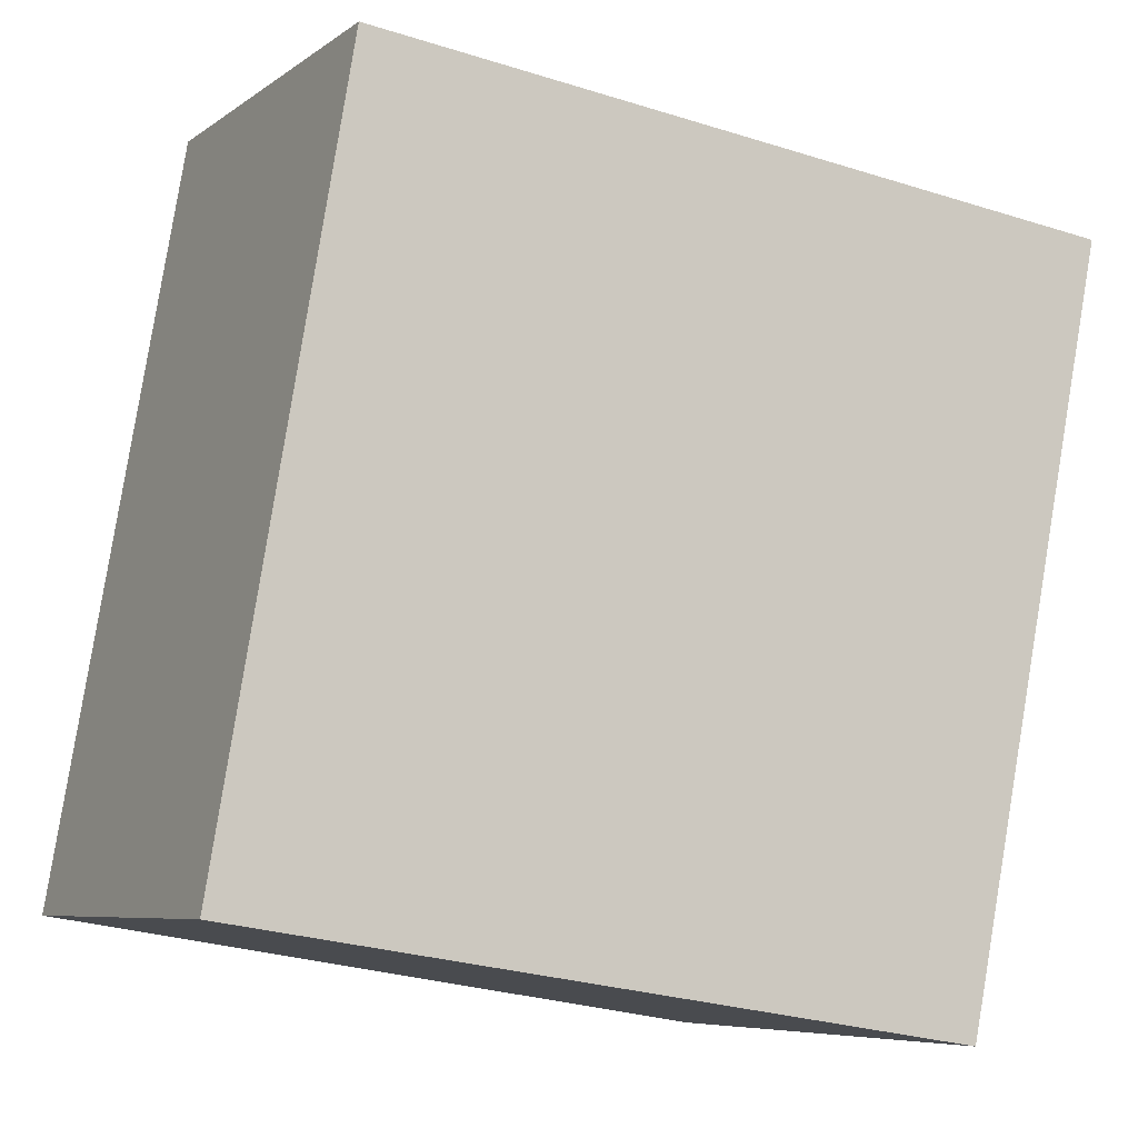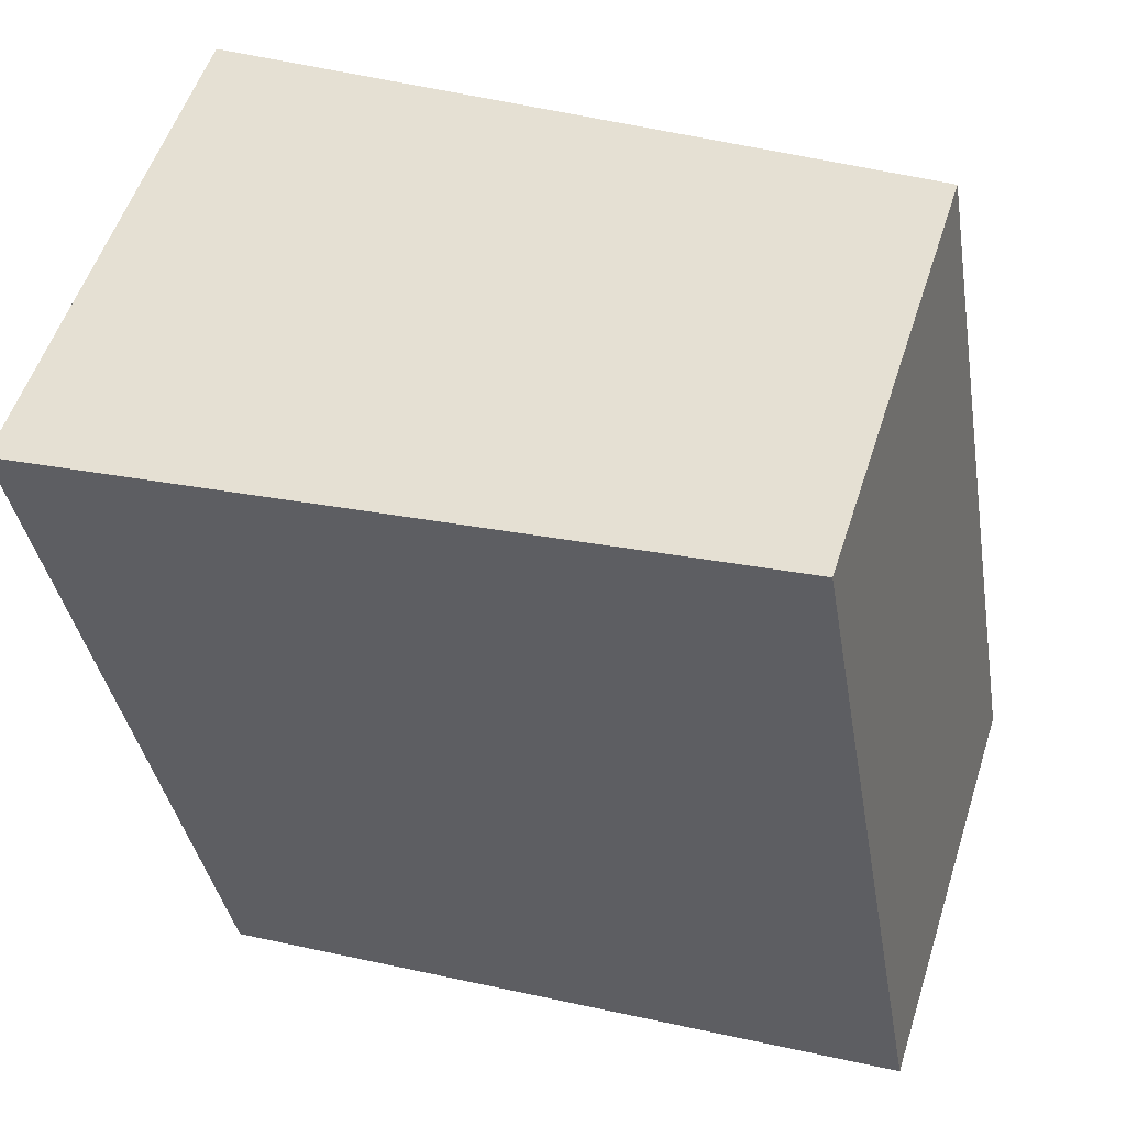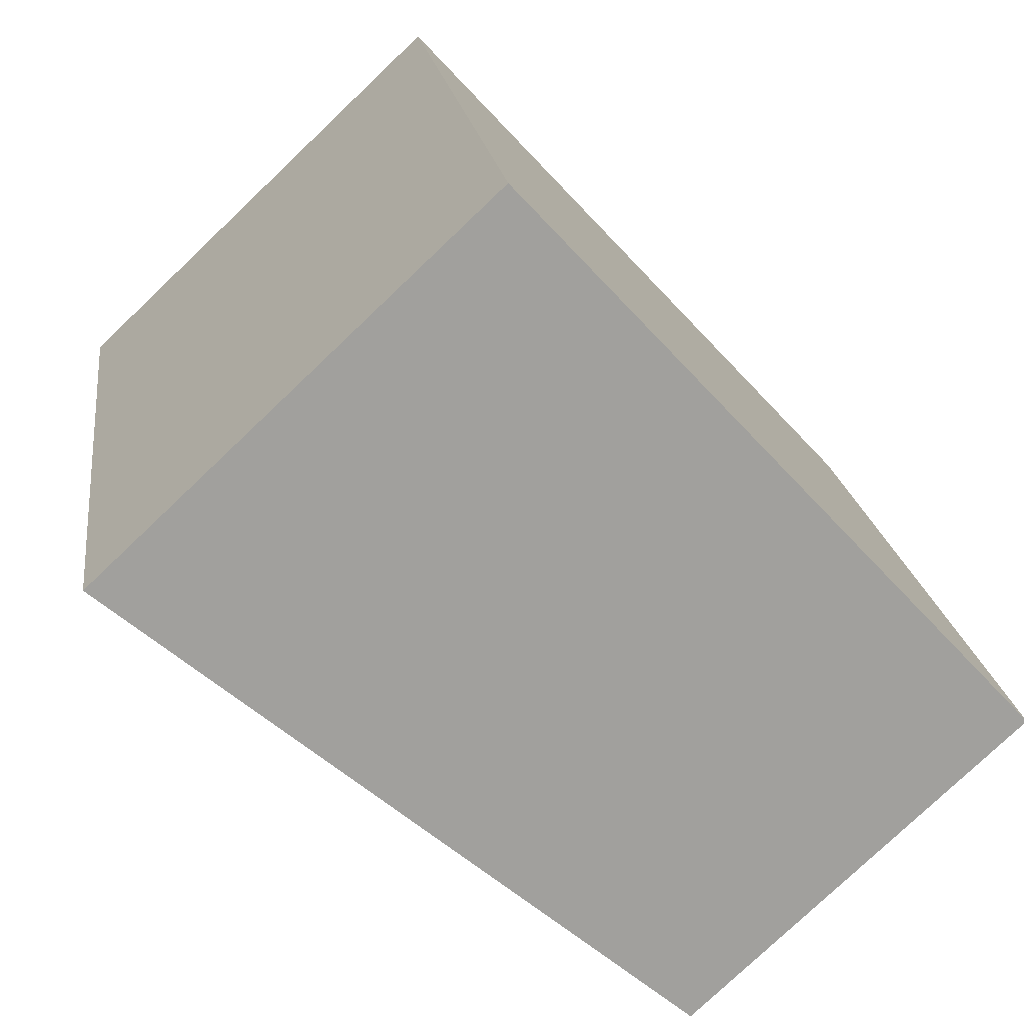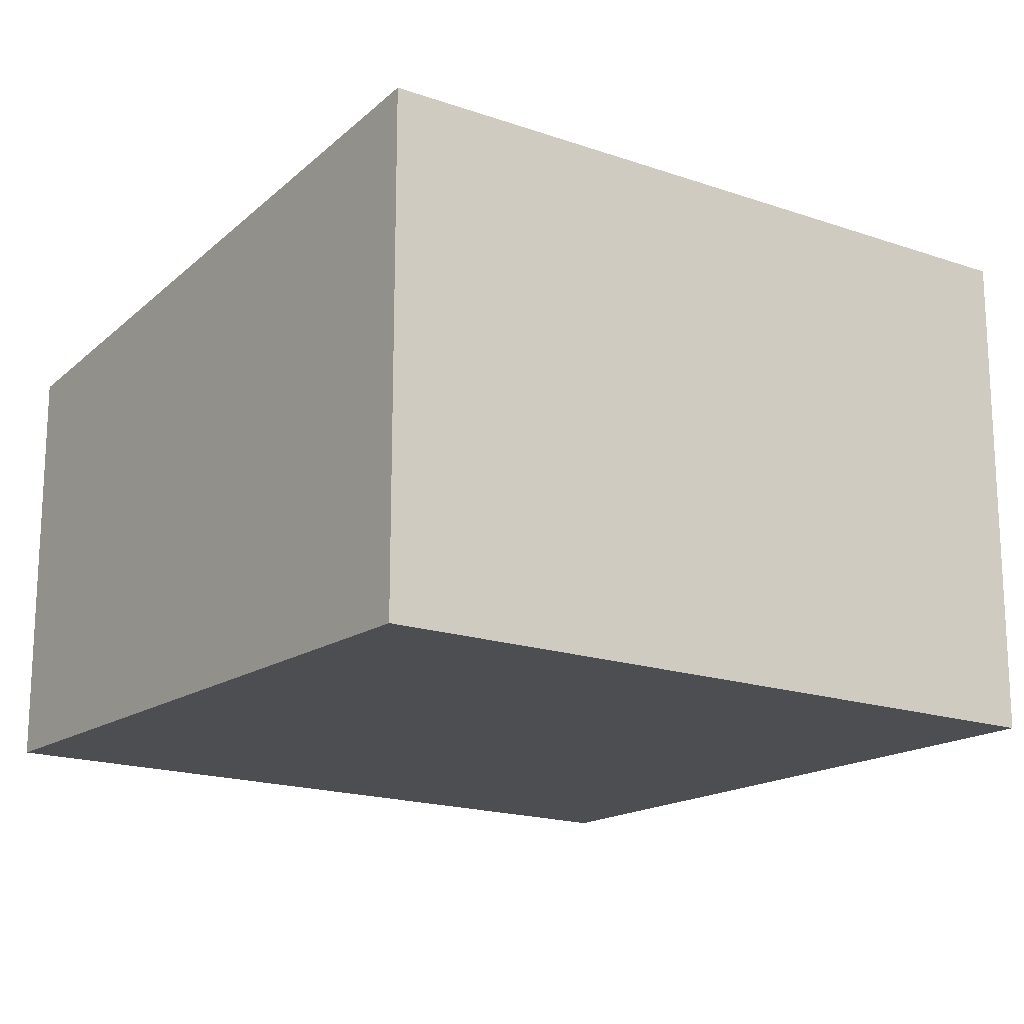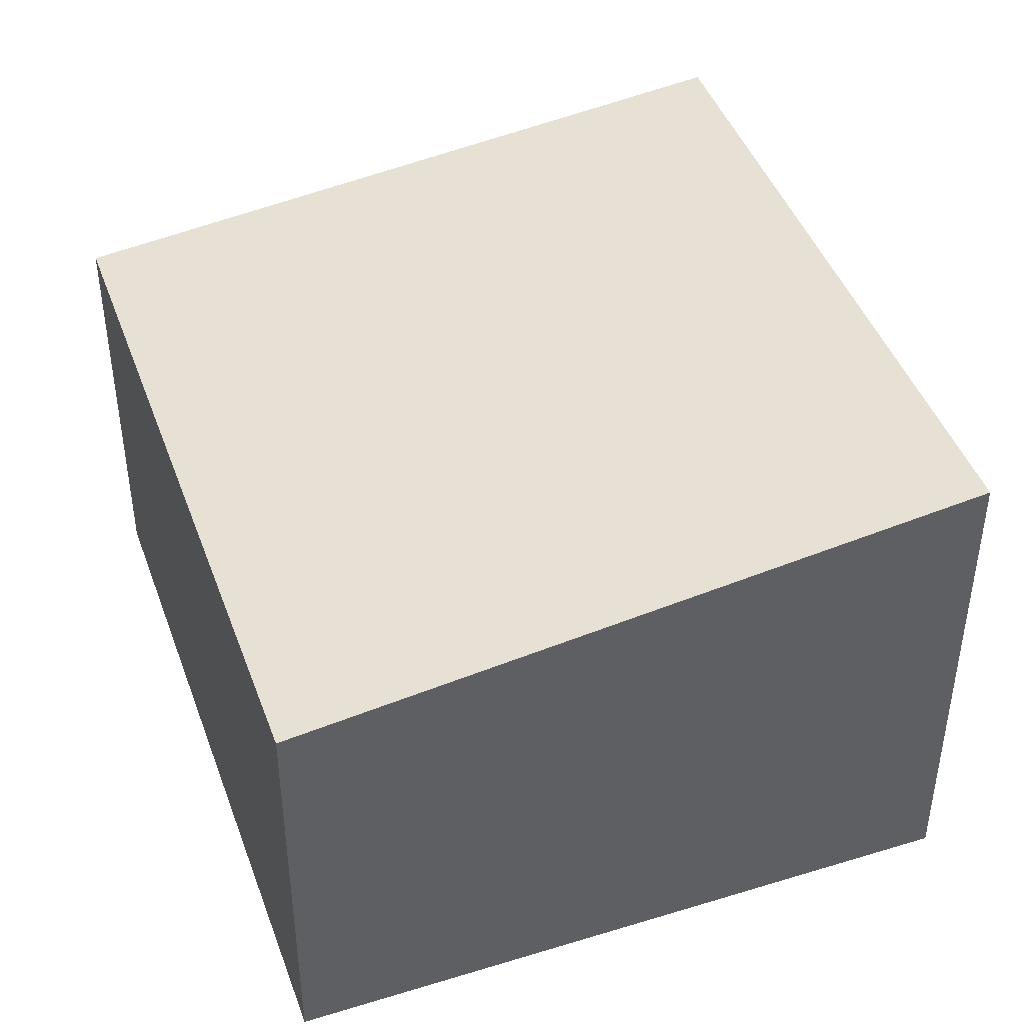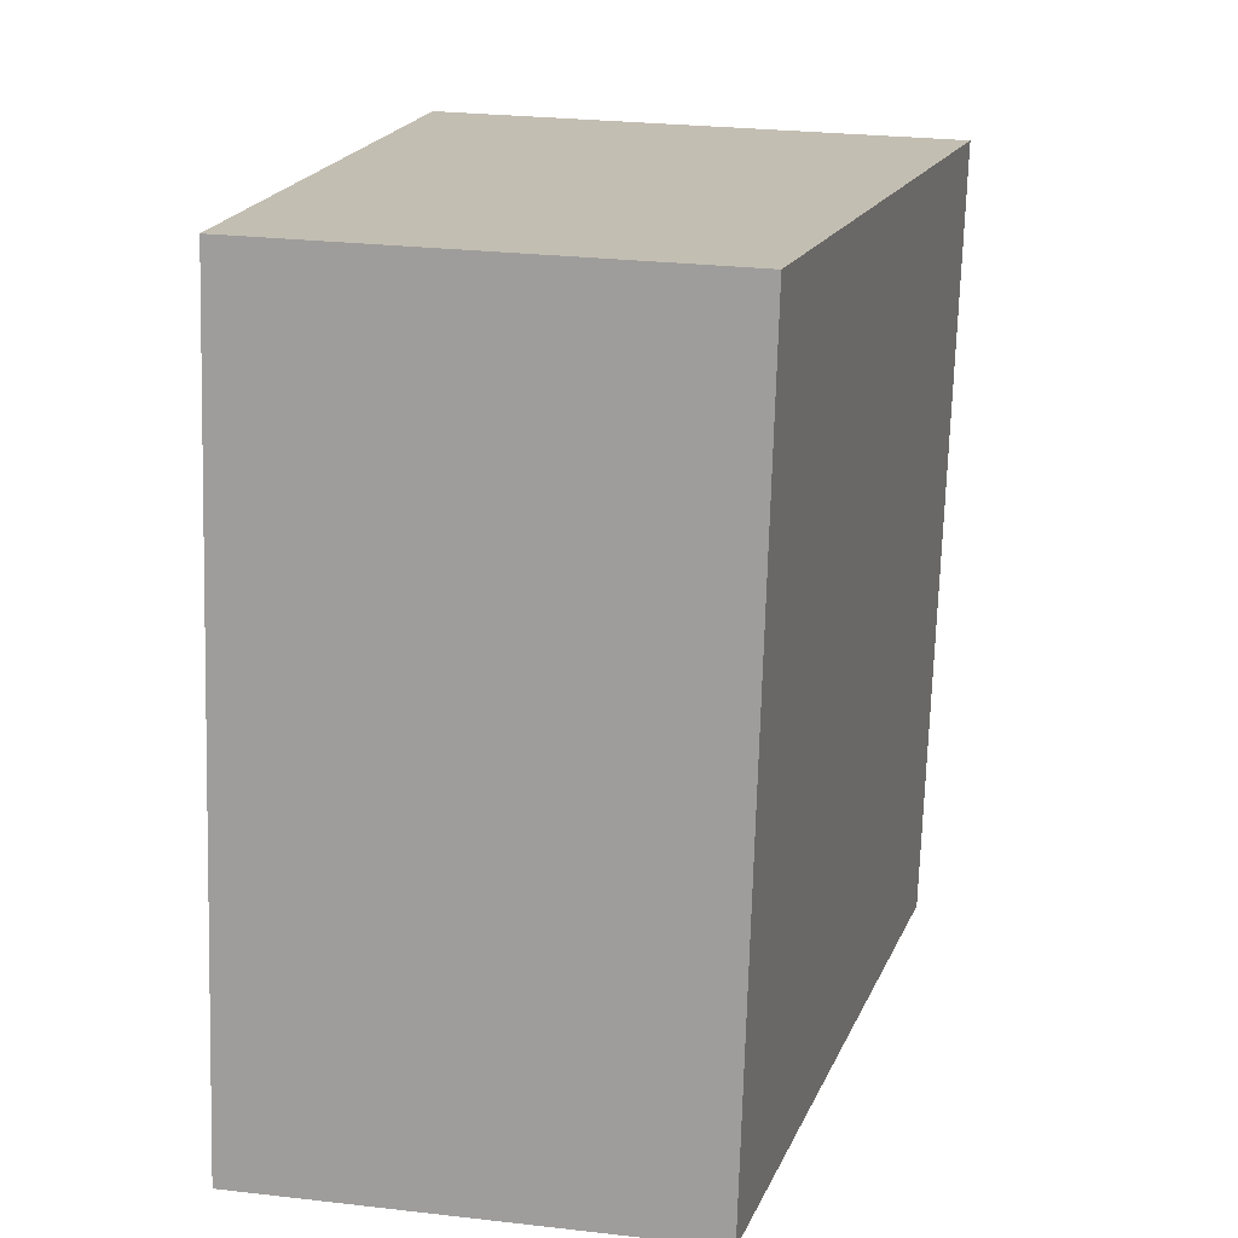
<metadata>
{"format":"obj","ext":"obj","renderer":"f3d","projection":"perspective","resolution":1024,"background":"white","views":[{"elev":-6.8,"azim":152.1,"up":"+Z"},{"elev":53.9,"azim":17.6,"up":"+Z"},{"elev":-78.0,"azim":-46.4,"up":"+Z"},{"elev":-17.2,"azim":-136.2,"up":"+Y"},{"elev":42.6,"azim":150.8,"up":"+Y"},{"elev":27.1,"azim":100.1,"up":"+Z"}]}
</metadata>
<code>
v  0.874 2.988 -4.378
v  4.19 2.485 0.752
v  4.955 2.485 -3.709
v  0 3.003 1.839e-16
v  0.874 2.681e-16 -4.378
v  4.955 2.271e-16 -3.709
v  0 0 0
v  4.19 -4.605e-17 0.752
g defaultobject
f 1 2 3
f 2 1 4
f 3 5 1
f 5 3 6
f 1 7 4
f 7 1 5
f 7 2 4
f 2 7 8
f 8 3 2
f 3 8 6
f 8 5 6
f 5 8 7

</code>
